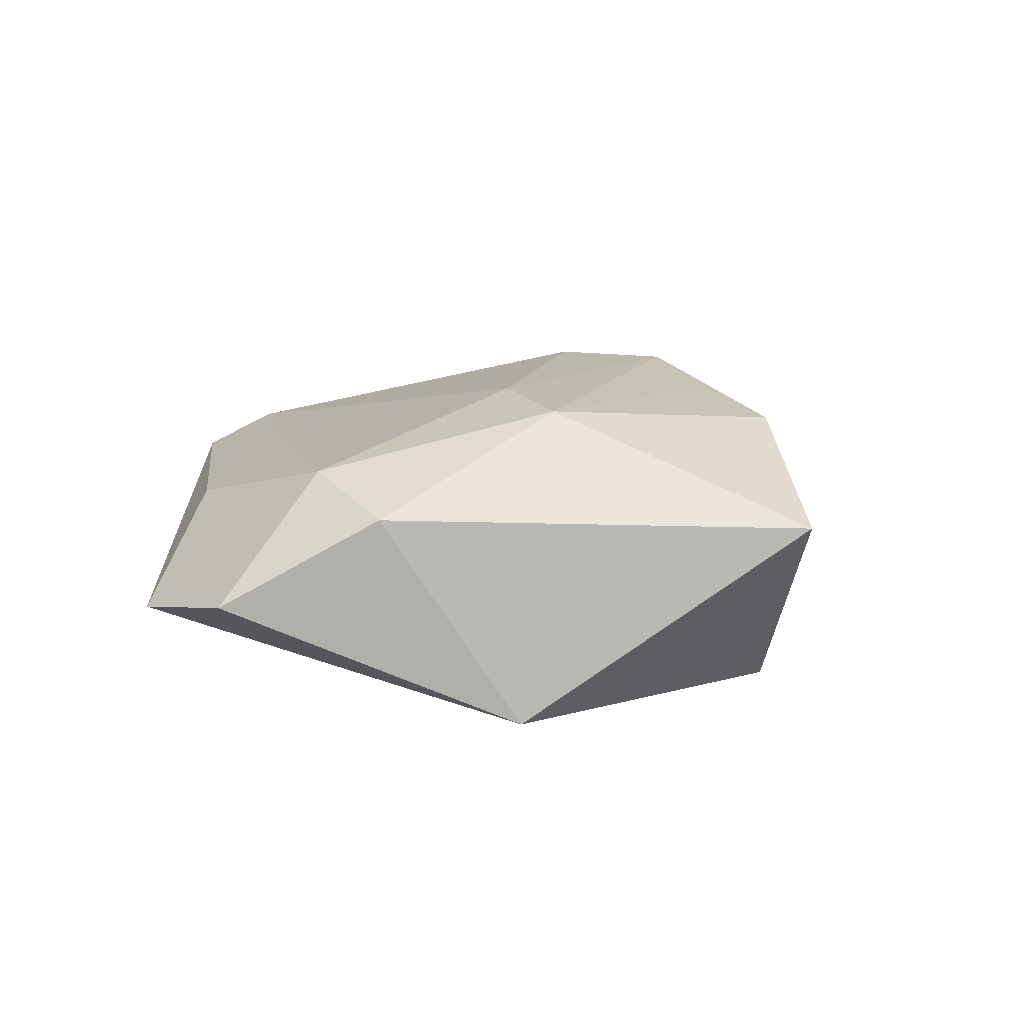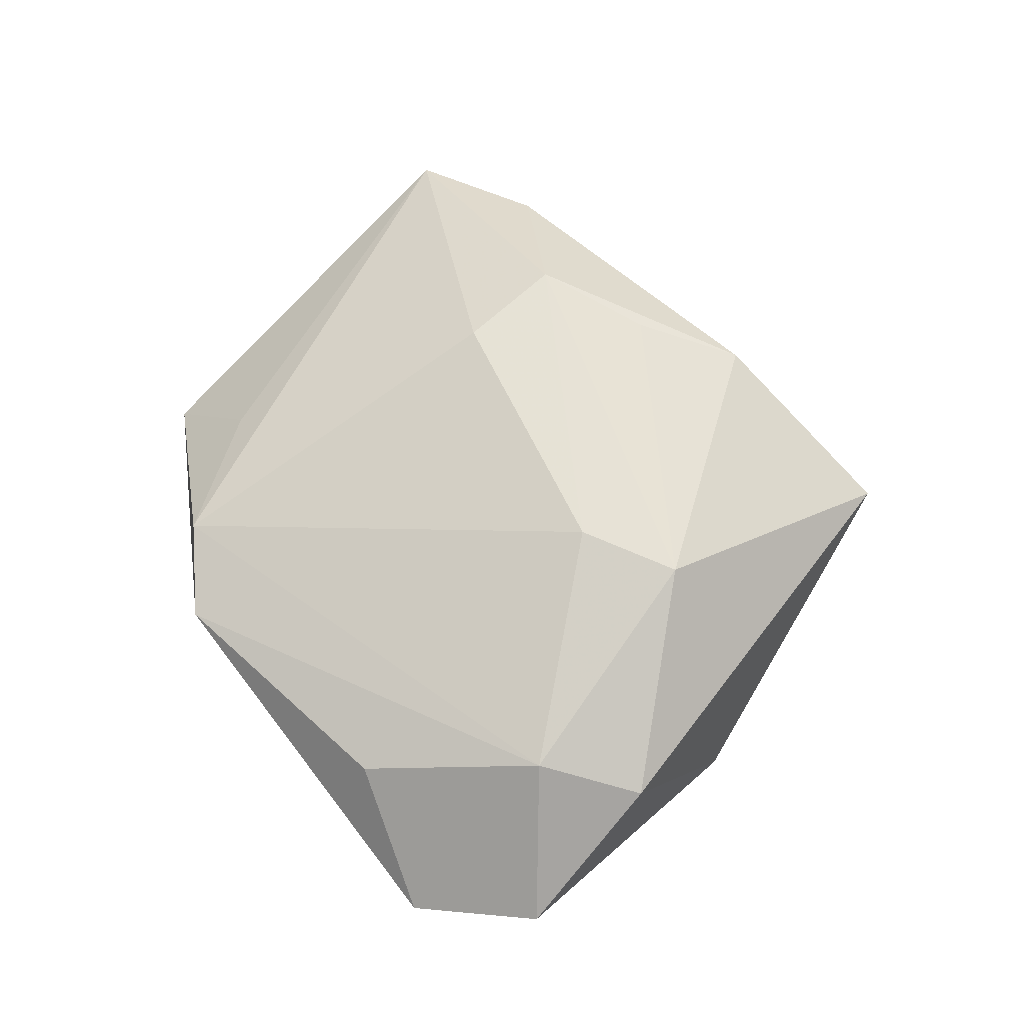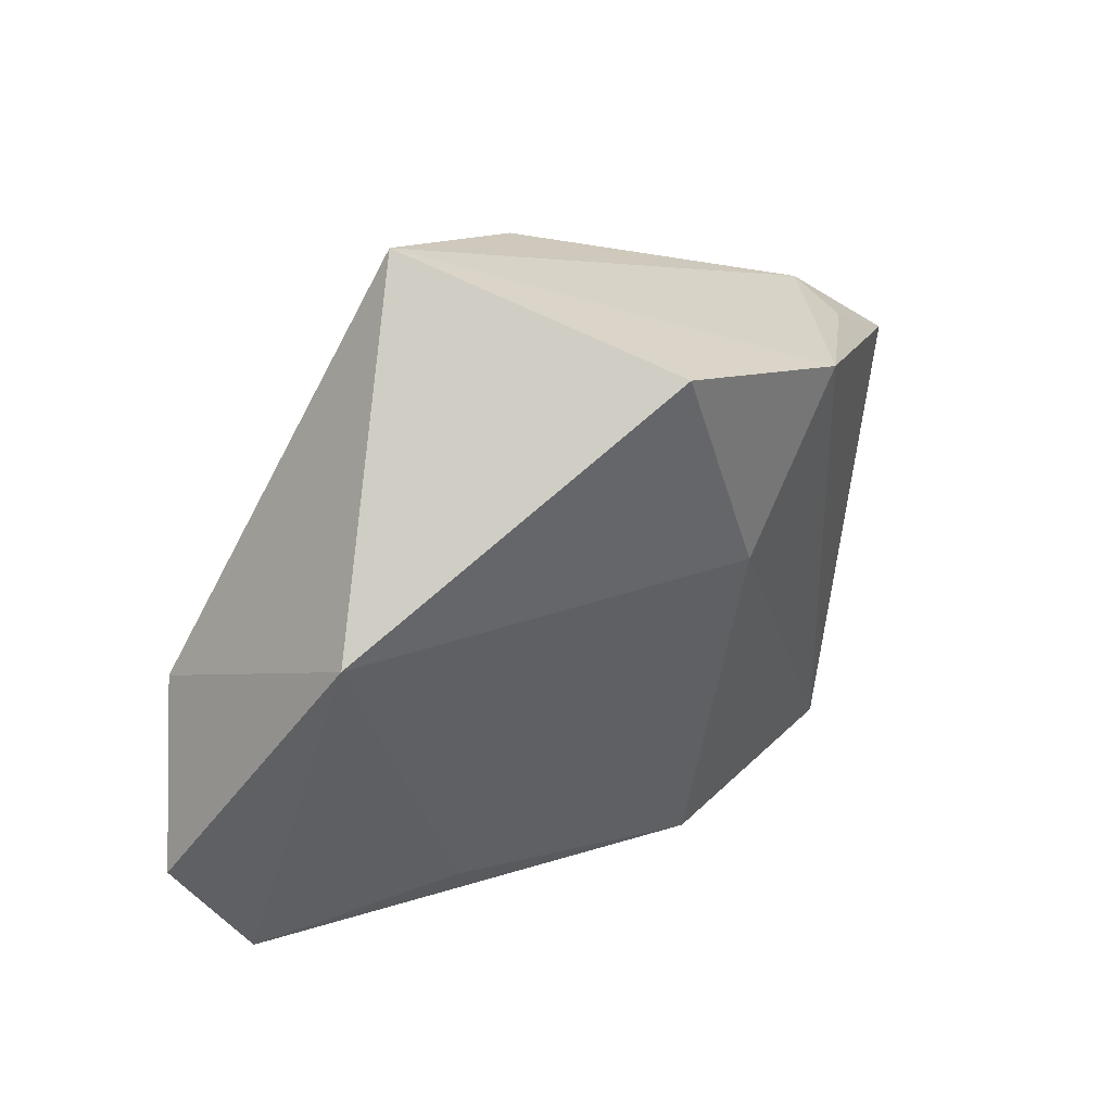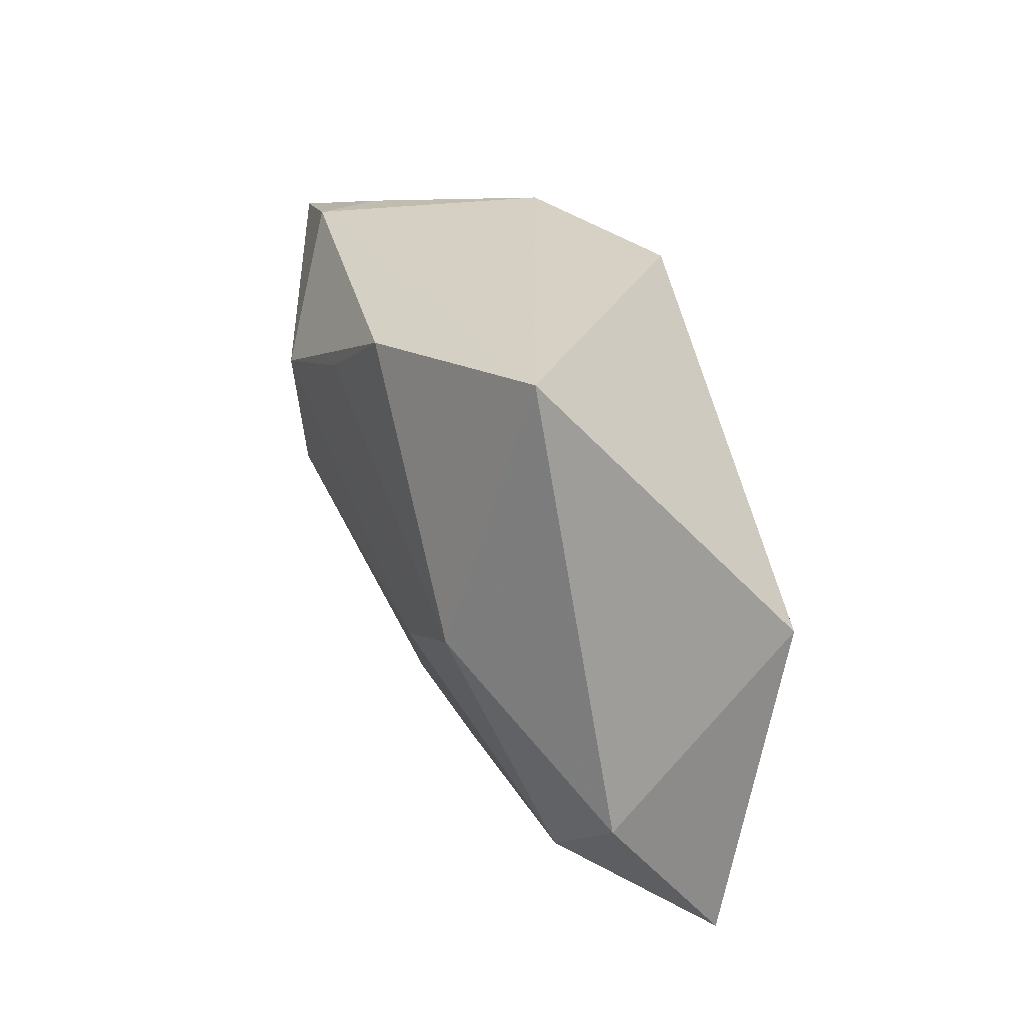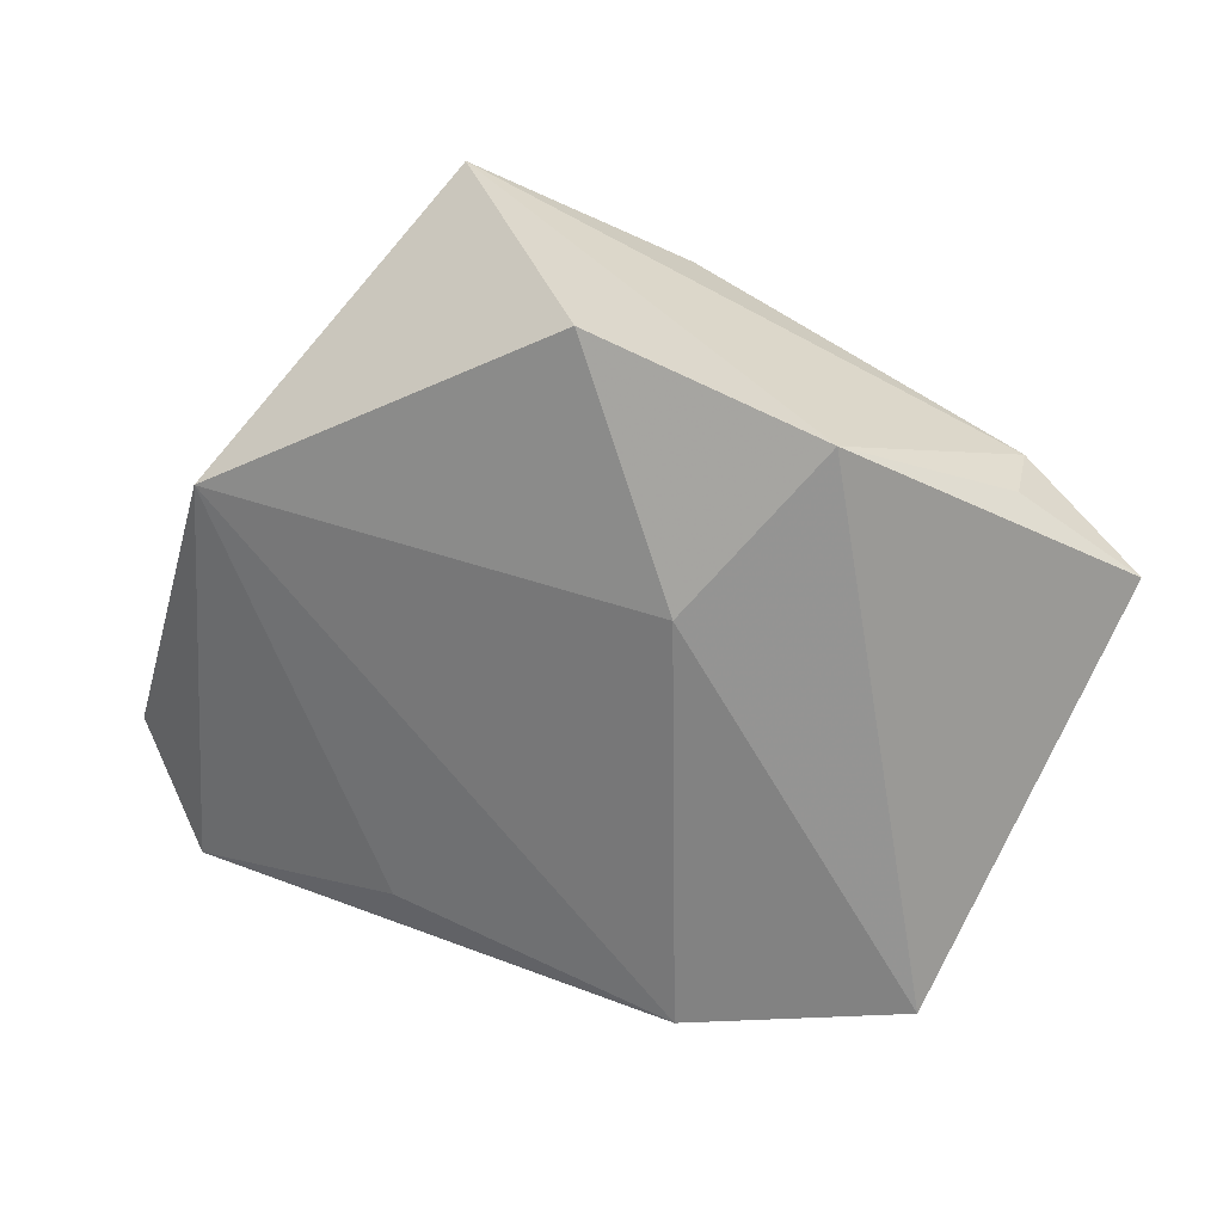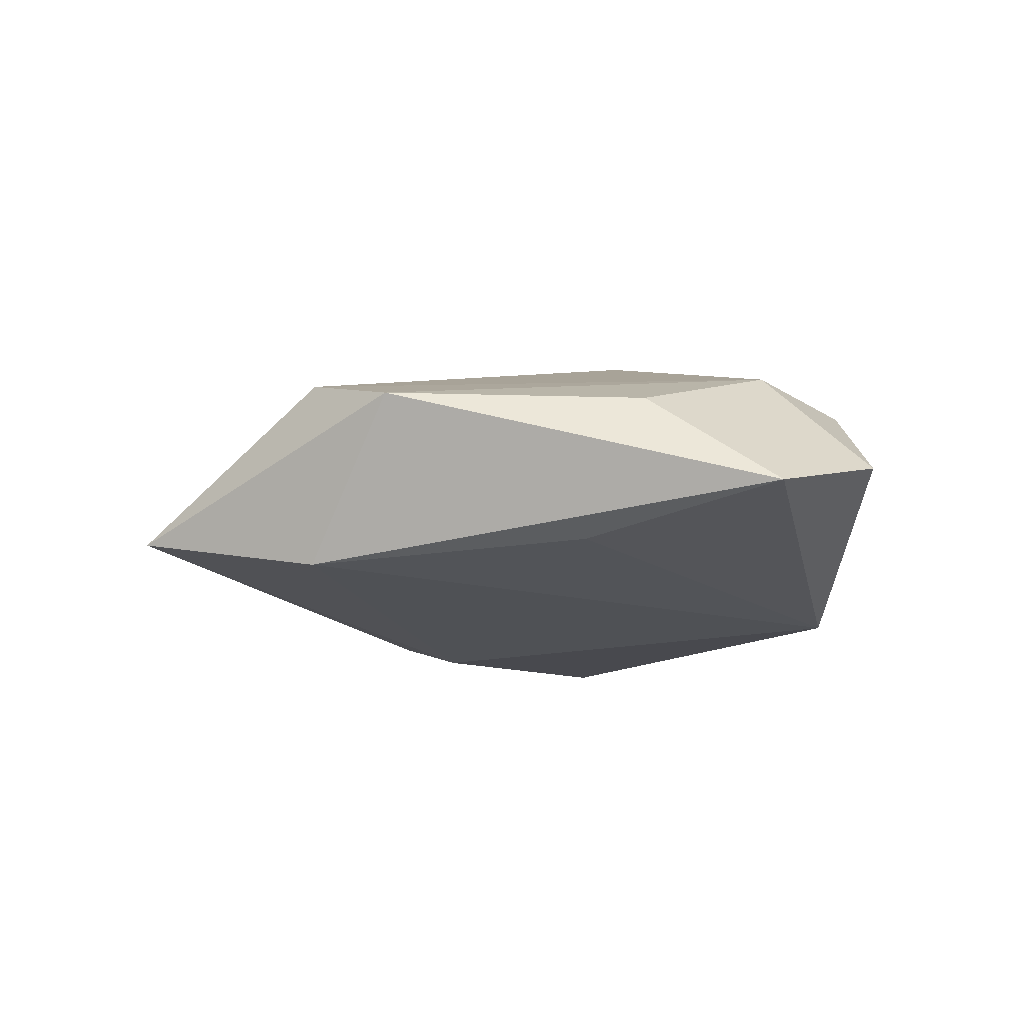
<metadata>
{"format":"obj","ext":"obj","renderer":"f3d","projection":"perspective","resolution":1024,"background":"white","views":[{"elev":13.6,"azim":109.8,"up":"+Z"},{"elev":66.8,"azim":69.0,"up":"+Z"},{"elev":39.6,"azim":142.7,"up":"+Y"},{"elev":53.0,"azim":64.3,"up":"+Y"},{"elev":19.3,"azim":-164.4,"up":"+Y"},{"elev":-9.8,"azim":21.3,"up":"+Z"}]}
</metadata>
<code>
v -0.01993 0.002029 0.02014
v 0.02109 0.0142 0.01942
v -0.03693 -0.03762 -0.008115
v 0.05264 -0.01689 -0.0006299
v 0.04444 0.0004274 0.009634
v -0.01433 0.02411 0.01739
v 0.03788 0.01594 -0.01614
v 0.0123 0.004899 0.02032
v -0.003632 0.03598 -0.01999
v -0.02653 -0.0306 0.004682
v -0.05588 0.007754 0.004589
v -5.264e-05 -0.04525 0.007193
v 0.02804 -0.03128 0.007196
v 0.01554 0.0463 0.005704
v -0.00646 0.03509 0.01502
v -0.01197 -0.04016 -0.01228
v -0.02826 0.02498 -0.01586
v -0.0432 0.01892 0.007234
v -0.01338 0.007438 -0.01993
v 0.04488 -0.03105 -0.003943
v -0.0113 -0.04161 0.009648
v -0.02527 0.0145 0.01926
v -0.0437 0.0172 -0.0003059
v 0.03733 -0.01076 0.01324
v 0.02013 -0.03059 -0.009503
f 7 14 5
f 5 14 2
f 25 7 20
f 20 16 25
f 25 16 7
f 2 14 15
f 20 7 4
f 7 5 4
f 7 16 19
f 11 21 1
f 11 17 3
f 3 19 16
f 17 19 3
f 12 16 20
f 12 3 16
f 21 3 12
f 14 17 18
f 18 15 14
f 9 19 17
f 9 17 14
f 7 19 9
f 9 14 7
f 2 15 6
f 10 21 11
f 11 3 10
f 10 3 21
f 24 4 5
f 24 5 2
f 21 12 24
f 23 17 11
f 11 18 23
f 23 18 17
f 11 1 22
f 22 18 11
f 2 6 22
f 15 18 22
f 22 6 15
f 13 12 20
f 13 24 12
f 20 4 13
f 4 24 13
f 8 24 2
f 2 22 8
f 8 22 1
f 8 1 21
f 21 24 8

</code>
